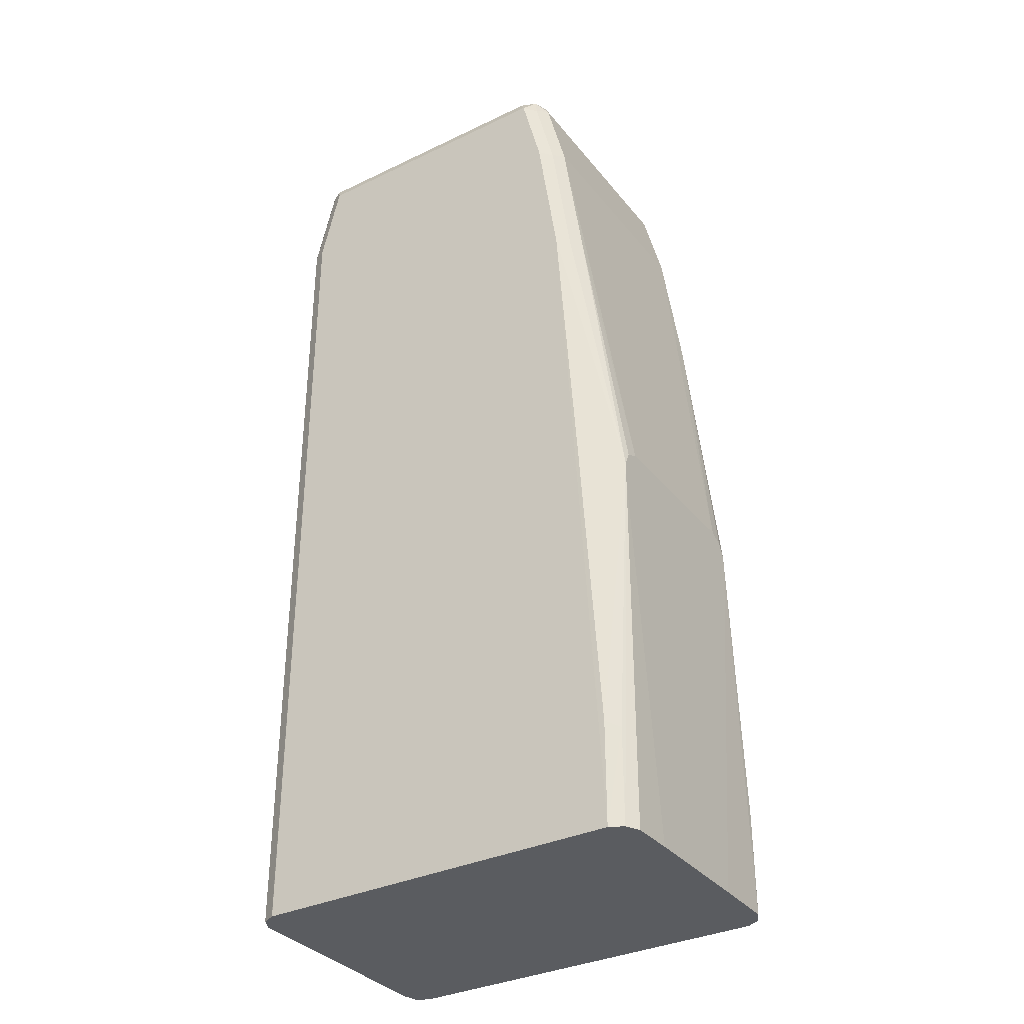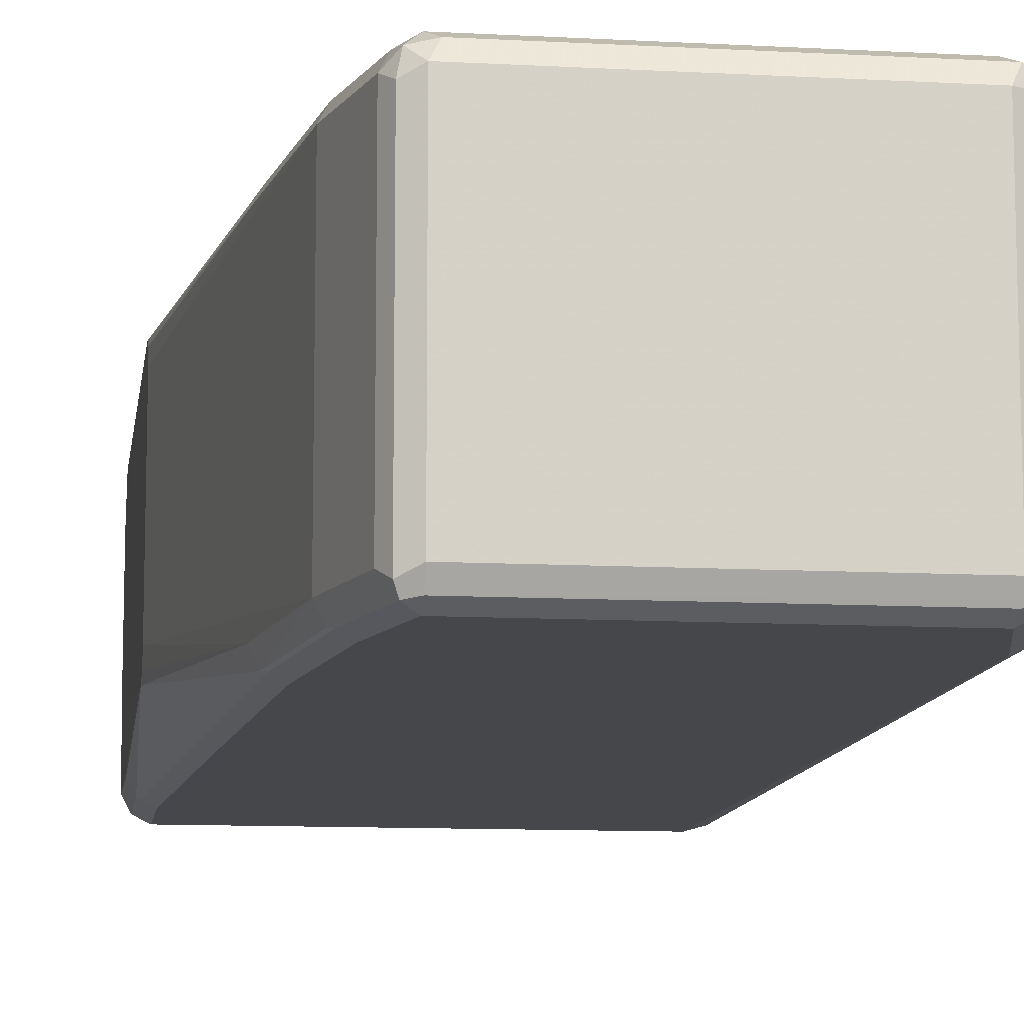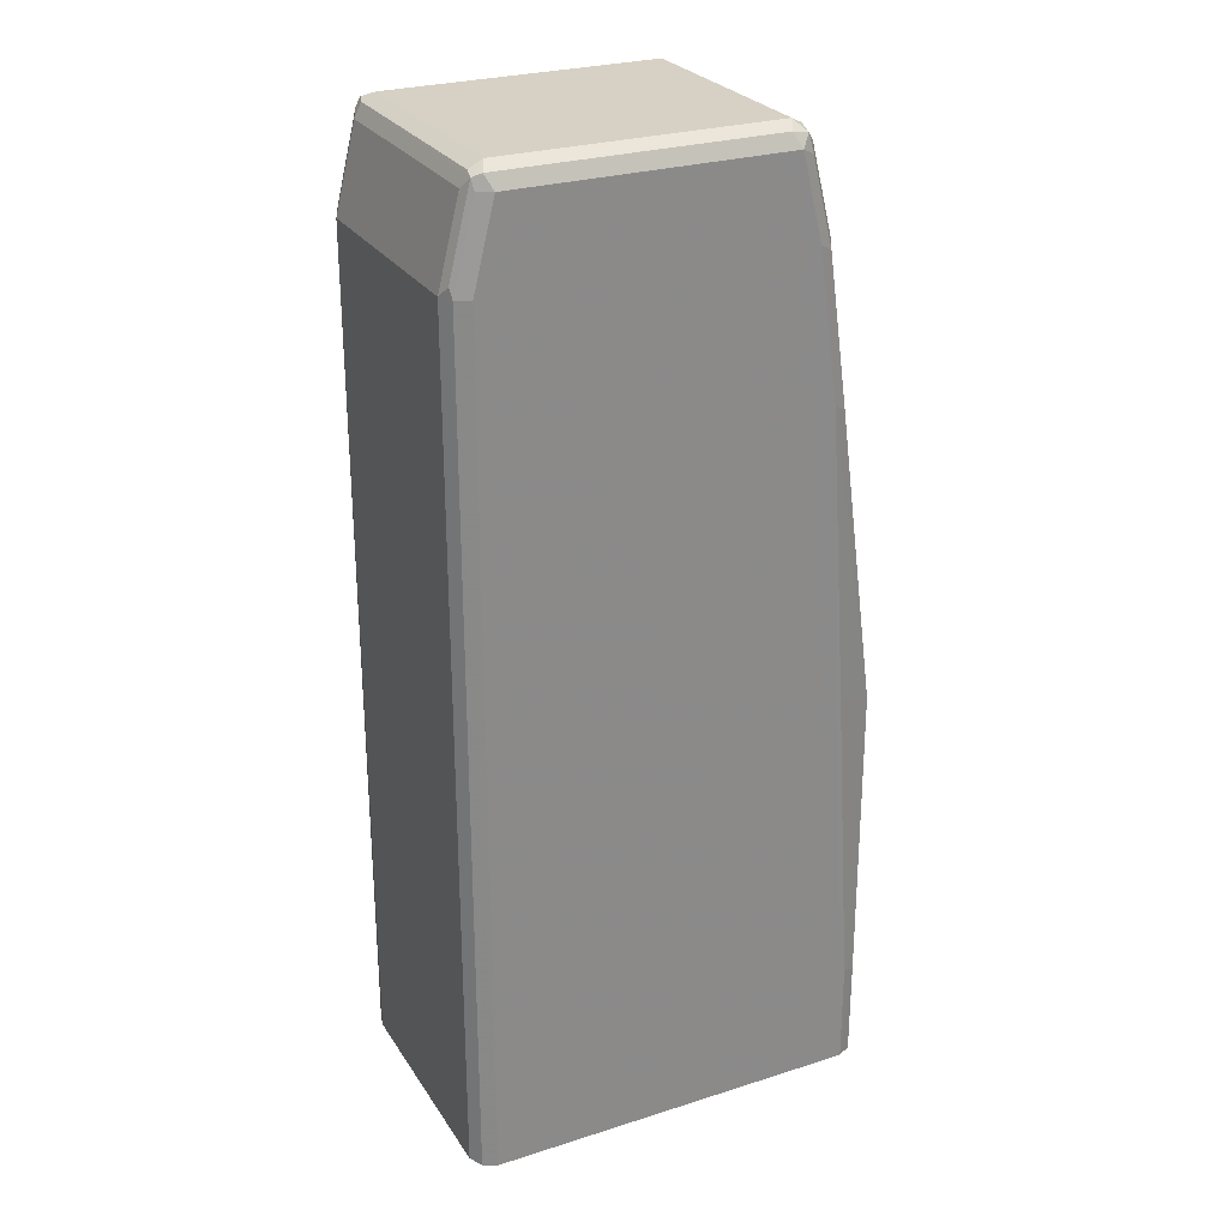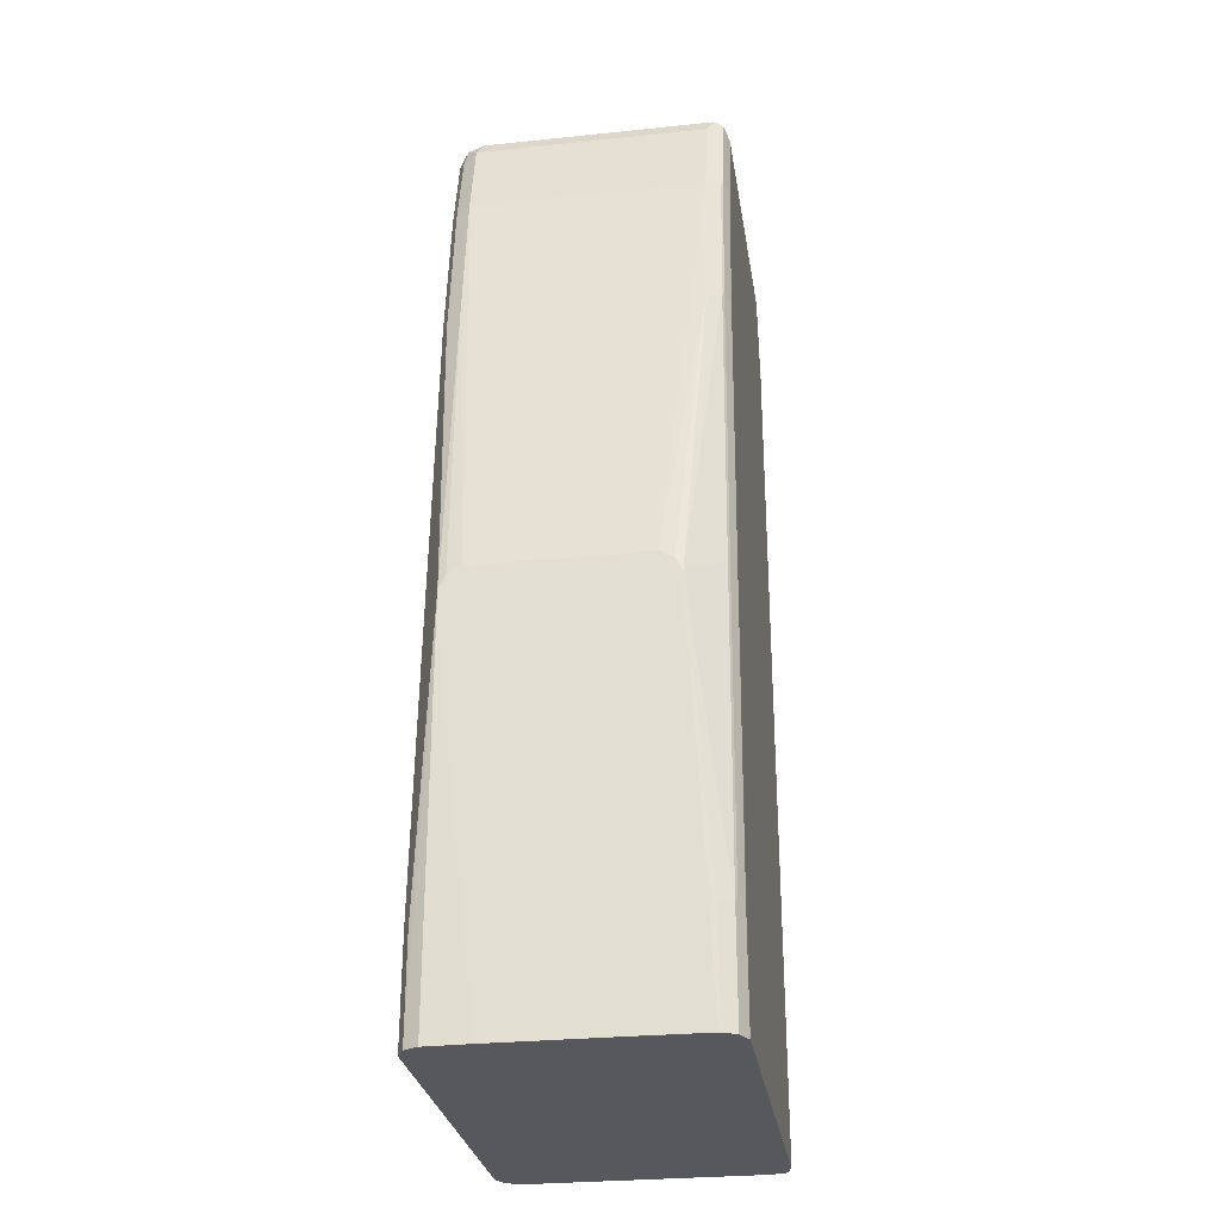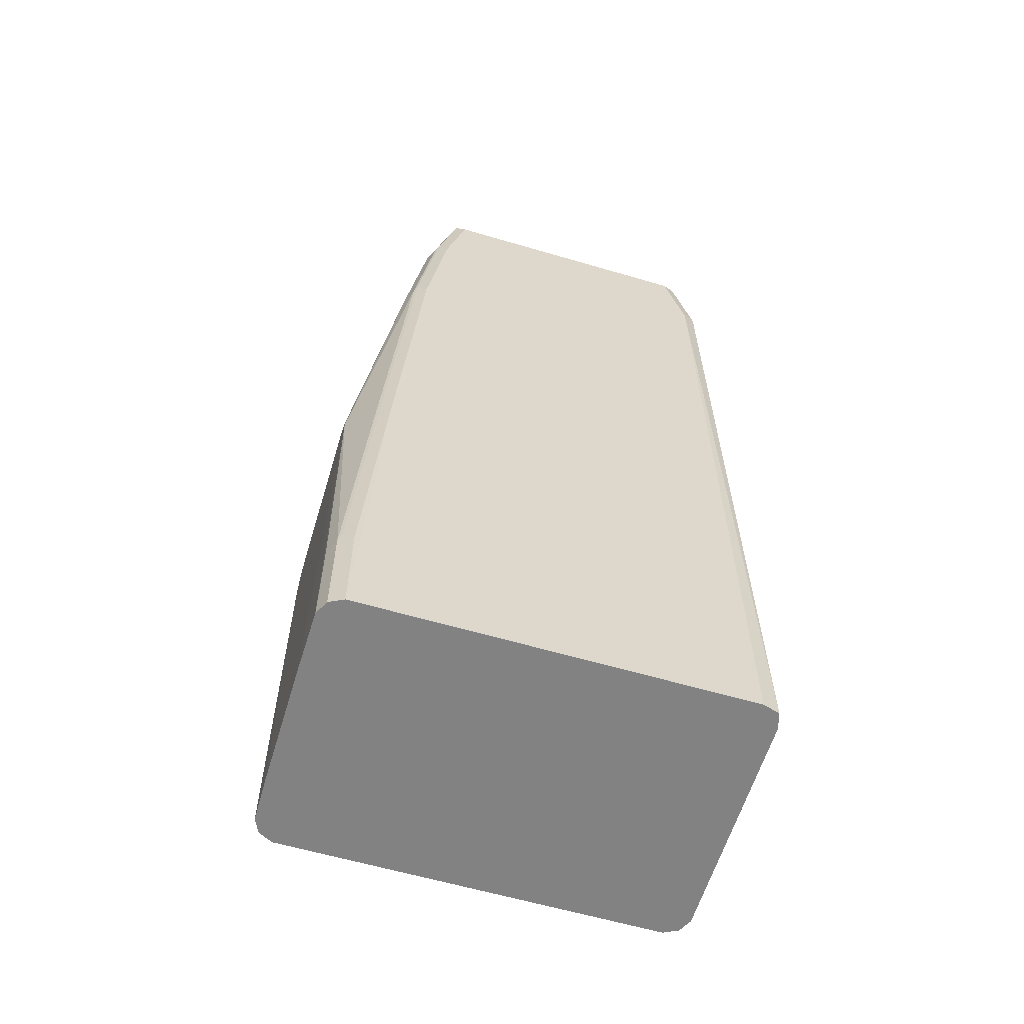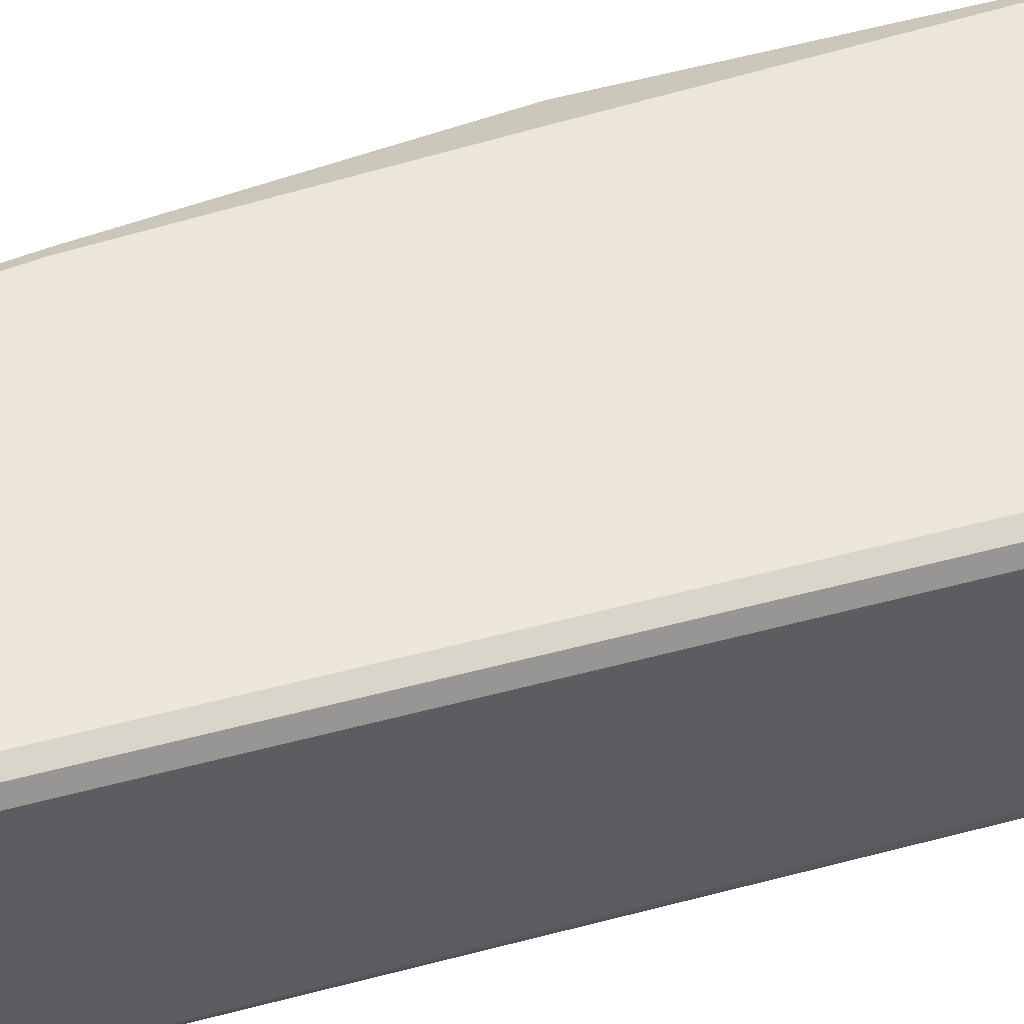
<metadata>
{"format":"obj","ext":"obj","renderer":"f3d","projection":"perspective","resolution":1024,"background":"white","views":[{"elev":-34.2,"azim":-147.1,"up":"+Z"},{"elev":-10.7,"azim":-7.8,"up":"+Y"},{"elev":27.0,"azim":153.8,"up":"+Z"},{"elev":-28.6,"azim":-81.2,"up":"+Z"},{"elev":-60.8,"azim":-16.7,"up":"+Z"},{"elev":49.6,"azim":73.4,"up":"+Y"}]}
</metadata>
<code>
v 0.6188 -0.1031 -0.2237
v 0.615 -0.1166 -0.2237
v 0.6188 0.08592 -0.2237
v 0.6187 -0.1031 0.4811
v 0.6015 -0.1204 -0.2237
v 0.6129 -0.1146 0.4869
v 0.6015 -0.1203 0.4811
v 0.613 0.09748 -0.2237
v 0.6129 0.09737 0.4811
v 0.6187 0.08592 0.4811
v 0.6015 -0.1031 0.5499
v 0.2922 -0.1204 -0.2237
v 0.5843 -0.1203 0.5499
v 0.5957 -0.1146 0.5556
v 0.6018 0.1031 -0.2237
v 0.6015 0.1031 0.4811
v 0.5843 0.1031 0.5499
v 0.5957 0.09737 0.5499
v 0.5972 0.0945 0.5585
v 0.6144 0.0945 0.4897
v 0.6015 0.08592 0.5499
v 0.5957 -0.1031 0.5613
v 0.5929 -0.1117 0.5628
v 0.3094 -0.1203 0.1203
v 0.2922 -0.1203 -0.1374
v 0.2836 -0.116 -0.1288
v 0.281 -0.1148 -0.2237
v 0.3609 -0.1203 0.5499
v 0.3437 -0.1203 0.4811
v 0.3265 -0.1203 0.3608
v 0.5843 -0.1146 0.5613
v 0.3523 -0.116 0.5585
v 0.6014 0.1032 -0.2237
v 0.3609 0.1031 0.5499
v 0.59 0.09737 0.5613
v 0.5843 0.08592 0.5671
v 0.5957 0.08592 0.5613
v 0.3609 -0.1146 0.5613
v 0.5843 -0.1031 0.5671
v 0.3609 -0.1031 0.5671
v 0.3008 -0.116 0.1289
v 0.2807 -0.1146 -0.1374
v 0.2806 -0.1146 -0.2237
v 0.3351 -0.116 0.4897
v 0.3179 -0.116 0.3694
v 0.3494 -0.1088 0.5613
v 0.3265 -0.1031 0.4811
v 0.292 0.1032 -0.2237
v 0.3494 0.09737 0.5441
v 0.3523 0.0945 0.5585
v 0.3666 0.09737 0.5613
v 0.3437 0.1031 0.4811
v 0.3609 0.08592 0.5671
v 0.2979 -0.1146 0.1203
v 0.275 -0.1031 -0.1374
v 0.275 -0.1034 -0.2237
v 0.2742 -0.08592 0.1032
v 0.3323 -0.1146 0.4811
v 0.3151 -0.1146 0.3608
v 0.3494 0.08019 0.5613
v 0.3437 -0.1031 0.5499
v 0.3094 -0.1031 0.3608
v 0.3265 0.08592 0.4811
v 0.2742 -0.06873 0.1203
v 0.2807 0.09737 -0.2237
v 0.2807 0.09737 -0.1432
v 0.2922 0.1031 -0.1374
v 0.3094 0.1031 0.1203
v 0.3265 0.1031 0.3608
v 0.3437 0.08592 0.5499
v 0.3323 0.09737 0.4754
v 0.2749 -0.103 -0.2237
v 0.2742 -0.08018 0.1146
v 0.2742 -0.08592 0.08597
v 0.3151 0.09737 0.3551
v 0.3094 0.08592 0.3608
v 0.2742 0.06873 0.1203
v 0.2749 0.08605 -0.2237
v 0.2742 0.08592 0.08597
v 0.2742 0.08592 0.1032
v 0.2742 -0.05019 -0.2237
v 0.2742 0.08555 0.1039
v 0.2742 0.08019 0.1146
v 0.2742 0.05056 -0.2237
f 1 2 5
f 44 47 58
f 44 58 59
f 44 59 45
f 46 60 70
f 46 70 61
f 46 61 47
f 47 62 59
f 42 57 55
f 47 59 58
f 47 70 63
f 47 63 77
f 47 77 64
f 47 64 62
f 48 65 66
f 48 66 67
f 48 67 68
f 47 61 70
f 42 54 57
f 42 56 43
f 41 59 54
f 31 38 32
f 32 38 40
f 32 40 46
f 32 46 47
f 32 47 44
f 34 49 50
f 34 50 51
f 34 48 52
f 34 52 71
f 34 71 49
f 35 51 53
f 35 53 36
f 36 53 40
f 36 40 39
f 40 53 60
f 40 60 46
f 41 45 59
f 48 68 69
f 48 69 52
f 49 70 50
f 49 71 63
f 62 64 73
f 63 71 75
f 63 75 76
f 63 76 77
f 65 78 79
f 65 79 80
f 65 80 66
f 66 80 67
f 67 80 68
f 68 80 69
f 69 80 75
f 72 74 81
f 75 80 76
f 76 80 82
f 76 82 83
f 76 83 77
f 78 84 79
f 57 62 73
f 29 45 30
f 57 59 62
f 57 81 74
f 49 63 70
f 50 70 60
f 50 60 53
f 50 53 51
f 52 69 75
f 52 75 71
f 54 59 57
f 55 72 56
f 55 57 72
f 57 73 64
f 57 64 77
f 57 77 83
f 57 83 82
f 57 82 80
f 57 80 79
f 57 79 84
f 57 84 81
f 57 74 72
f 29 44 45
f 42 55 56
f 28 32 44
f 3 9 10
f 4 10 21
f 4 21 11
f 4 11 14
f 4 14 6
f 5 7 13
f 5 13 28
f 5 28 12
f 6 14 13
f 6 13 7
f 8 15 9
f 9 16 17
f 9 17 18
f 9 18 19
f 9 19 20
f 9 20 10
f 9 15 16
f 3 8 9
f 10 20 19
f 28 44 29
f 2 4 6
f 1 5 12
f 1 12 27
f 1 27 43
f 1 43 56
f 1 56 72
f 1 72 81
f 1 81 84
f 1 84 78
f 1 78 65
f 1 65 48
f 1 48 33
f 1 33 15
f 1 15 8
f 1 8 3
f 1 3 10
f 1 10 4
f 1 4 2
f 2 6 7
f 10 19 21
f 2 7 5
f 11 19 22
f 19 36 37
f 19 37 22
f 22 37 23
f 23 38 31
f 23 37 36
f 23 36 39
f 23 40 38
f 19 35 36
f 24 41 26
f 24 30 45
f 24 45 41
f 26 42 27
f 26 41 54
f 26 54 42
f 27 42 43
f 11 21 19
f 24 26 25
f 17 48 34
f 23 39 40
f 12 29 30
f 17 33 48
f 11 23 14
f 12 24 25
f 12 25 26
f 12 26 27
f 12 28 29
f 12 30 24
f 13 14 23
f 11 22 23
f 13 23 31
f 13 31 32
f 13 32 28
f 15 33 16
f 16 33 17
f 17 34 51
f 17 51 35
f 17 35 19
f 17 19 18

</code>
